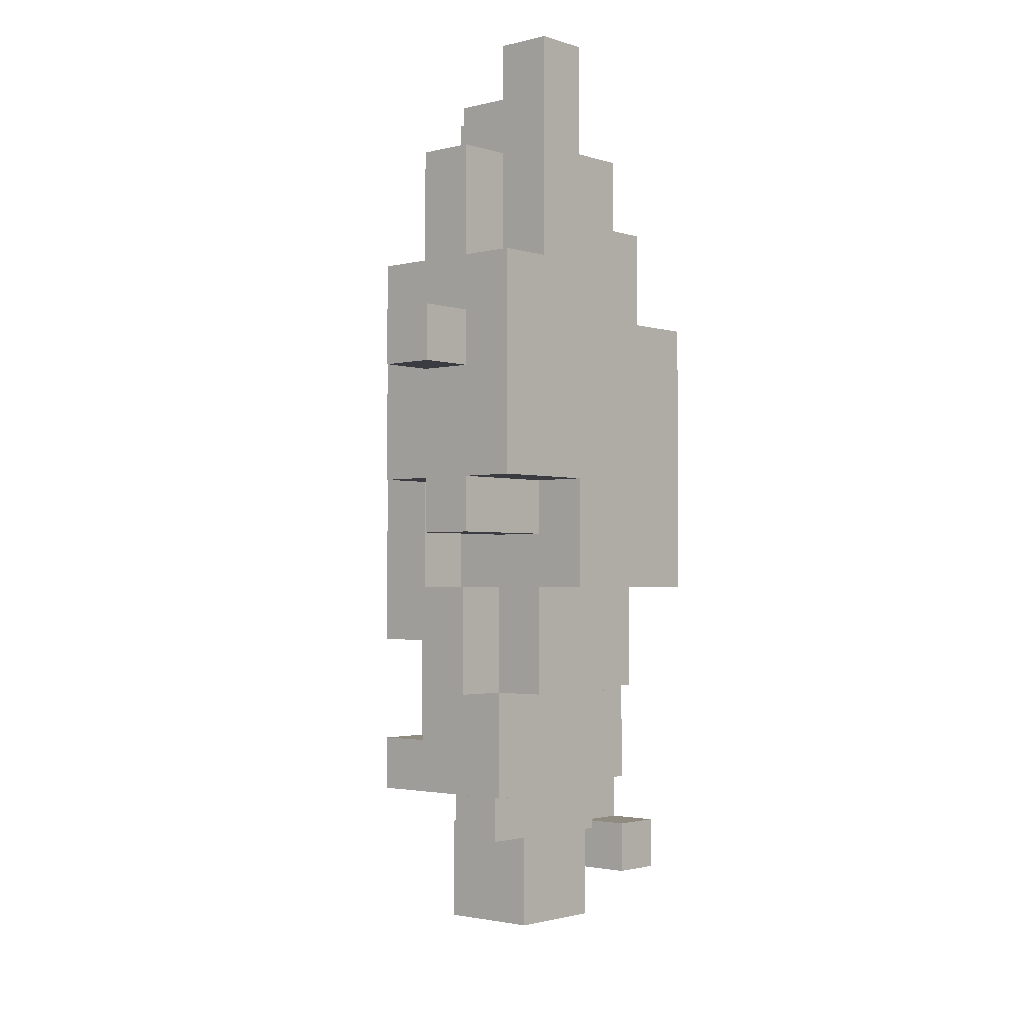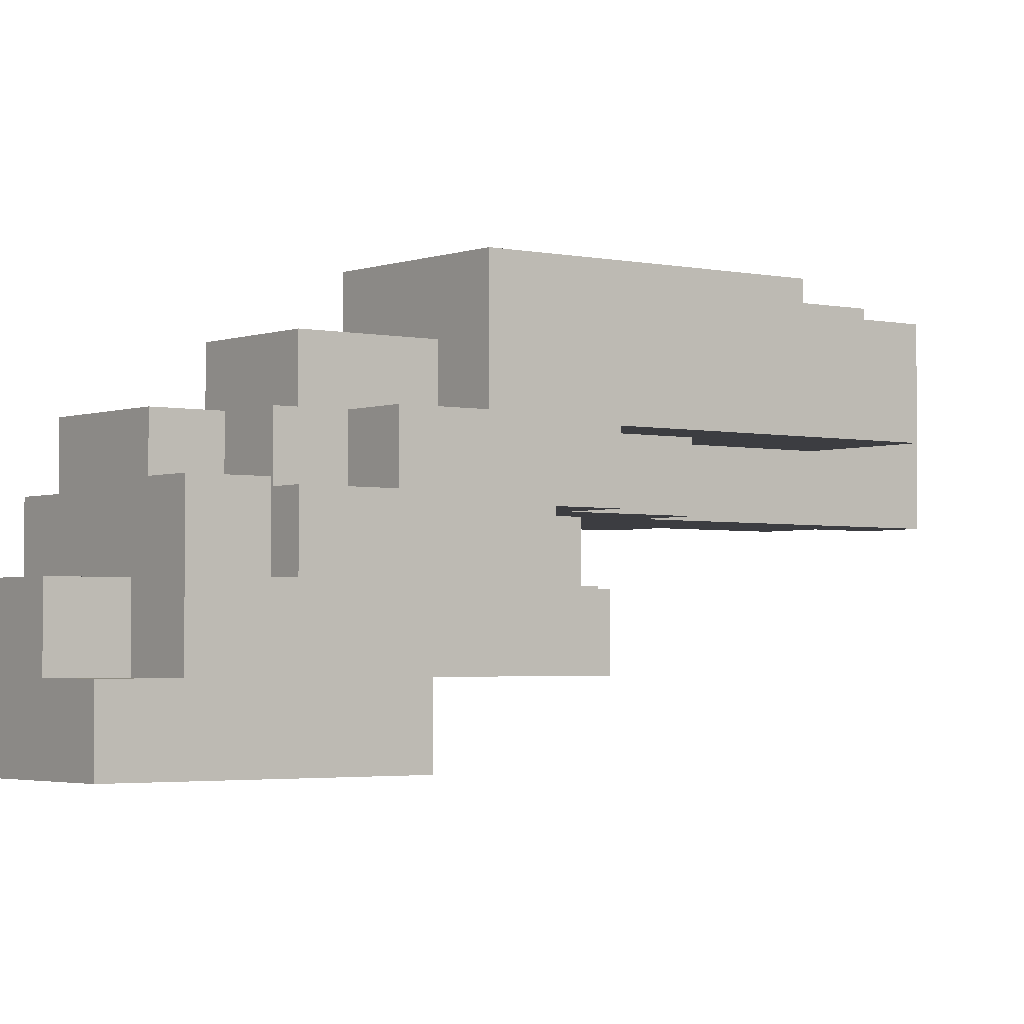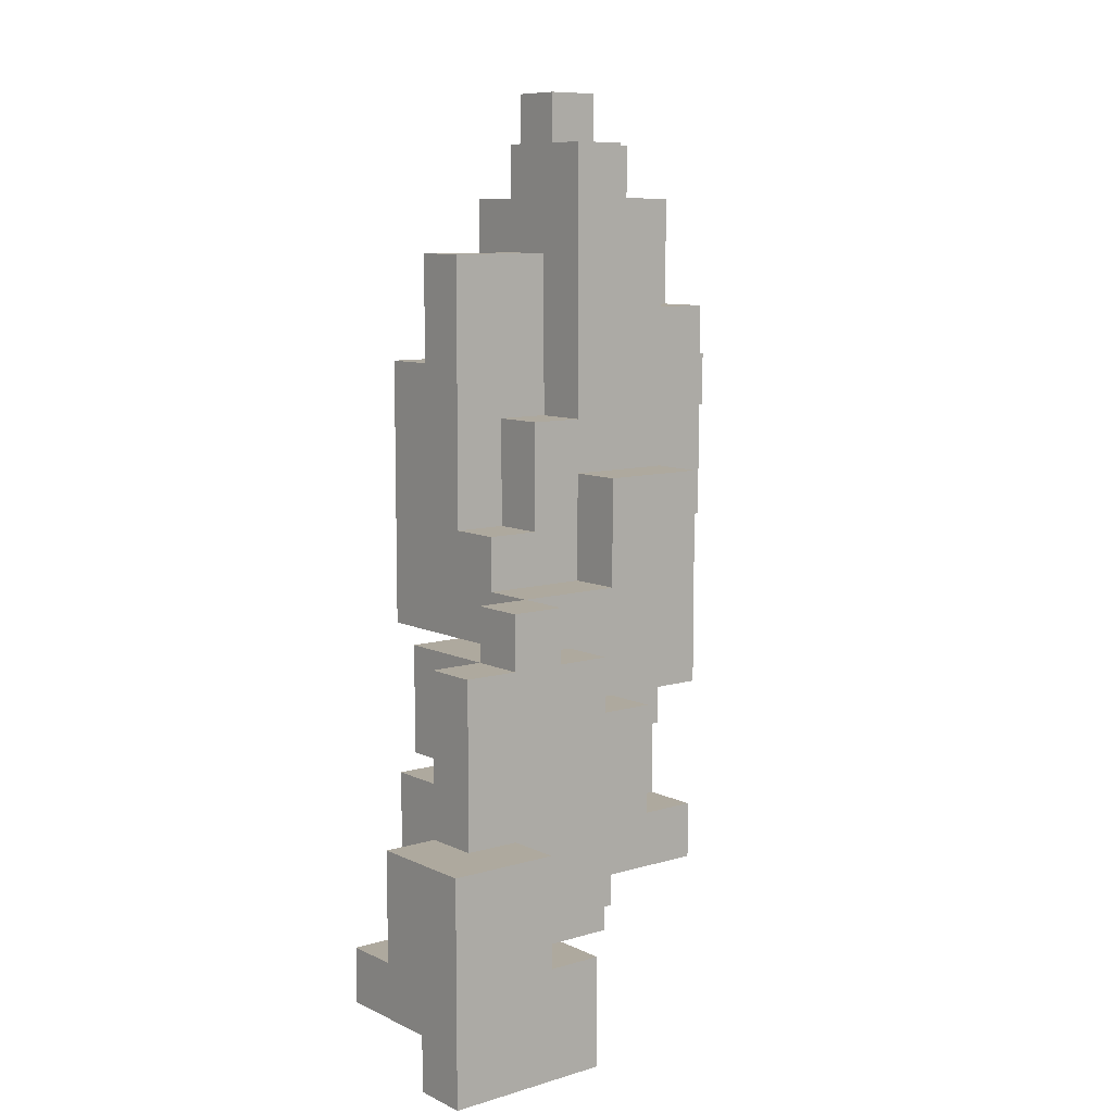
<metadata>
{"format":"obj","ext":"obj","renderer":"f3d","projection":"perspective","resolution":1024,"background":"white","views":[{"elev":-2.2,"azim":131.6,"up":"+Z"},{"elev":-2.7,"azim":-127.7,"up":"+Y"},{"elev":9.0,"azim":-38.6,"up":"+Z"}]}
</metadata>
<code>
o
v 0.4 0.1 0.2
v 0.4 0.1 0.1
v 0.4 0.2 0.2
v 0.4 0.2 0.1
v 0.3 0 0.3
v 0.3 0 -0.1
v 0.3 0.1 0.5
v 0.3 0.1 0.3
v 0.3 0.1 0.2
v 0.3 0.1 0.1
v 0.3 0.1 -0.1
v 0.3 0.1 -0.2
v 0.3 0.2 0.5
v 0.3 0.2 0.3
v 0.3 0.2 0.2
v 0.3 0.2 0.1
v 0.3 0.2 -0.1
v 0.3 0.2 -0.2
v 0.3 0.3 0.3
v 0.3 0.3 -0.1
v 0.2 -0.1 0
v 0.2 -0.1 -0.4
v 0.2 0 0.5
v 0.2 0 0.3
v 0.2 0 0
v 0.2 0 -0.1
v 0.2 0 -0.3
v 0.2 0 -0.4
v 0.2 0 -0.5
v 0.2 0.1 0.6
v 0.2 0.1 0.5
v 0.2 0.1 0.3
v 0.2 0.1 -0.3
v 0.2 0.1 -0.5
v 0.2 0.2 0.7
v 0.2 0.2 0.6
v 0.2 0.2 0.5
v 0.2 0.2 0.3
v 0.2 0.3 0.7
v 0.2 0.3 0.3
v 0.1 -0.2 -0.6
v 0.1 -0.2 -0.7
v 0.1 -0.1 -0.4
v 0.1 -0.1 -0.6
v 0.1 0 0.6
v 0.1 0 0.5
v 0.1 0 -0.1
v 0.1 0 -0.3
v 0.1 0 -0.4
v 0.1 0 -0.5
v 0.1 0.1 0.6
v 0.1 0.1 0.5
v 0.1 0.1 -0.1
v 0.1 0.1 -0.2
v 0.1 0.1 -0.3
v 0.1 0.1 -0.5
v 0.1 0.1 -0.7
v 0.1 0.2 -0.1
v 0.1 0.2 -0.2
v 0.1 0.2 -0.3
v 0.1 0.2 -0.5
v 0.1 0.3 -0.1
v 0.1 0.3 -0.3
v 0 -0.2 -0.4
v 0 -0.2 -0.6
v 0 -0.1 -0.4
v 0 -0.1 -0.6
v 0 -0.1 -0.7
v 0 -0.1 -0.8
v 0 0 -0.7
v 0 0 -0.8
v -0.1 -0.2 -0.3
v -0.1 -0.2 -0.4
v -0.1 -0.2 -0.7
v -0.1 -0.2 -0.8
v -0.1 -0.1 -0.3
v -0.1 -0.1 -0.4
v -0.1 -0.1 -0.7
v -0.1 -0.1 -0.8
v -0.2 -0.3 -0.8
v -0.2 -0.3 -1
v -0.2 -0.2 -0.2
v -0.2 -0.2 -0.3
v -0.2 -0.2 -0.8
v -0.2 -0.1 -0.2
v -0.2 -0.1 -0.3
v -0.2 -0.1 -0.8
v -0.2 -0.1 -1
v -0.3 -0.3 -0.6
v -0.3 -0.3 -0.8
v -0.3 -0.2 -0.6
v -0.3 -0.2 -0.8
v -0.4 -0.1 -0.8
v -0.4 -0.1 -0.9
v -0.4 0 -0.8
v -0.4 0 -0.9
v 0.1 0.2 0.7
v 0.1 0.2 0.6
v 0.1 0.2 0.5
v 0.1 0.3 0.7
v 0.1 0.3 0.5
v 0 -0.1 0
v 0 -0.1 -0.2
v 0 0 0.6
v 0 0 0.1
v 0 0 0
v 0 0 -0.2
v 0 0.1 0.4
v 0 0.1 0.1
v 0 0.2 0.6
v 0 0.2 0.5
v 0 0.2 0.4
v 0 0.2 0.2
v 0 0.3 0.5
v 0 0.3 0.2
v -0.1 0 0.1
v -0.1 0 -0.1
v -0.1 0 -0.6
v -0.1 0 -0.7
v -0.1 0.1 0.1
v -0.1 0.1 -0.1
v -0.1 0.1 -0.3
v -0.1 0.1 -0.5
v -0.1 0.1 -0.6
v -0.1 0.1 -0.7
v -0.1 0.2 -0.3
v -0.1 0.2 -0.5
v -0.2 -0.1 -0.2
v -0.2 -0.1 -0.3
v -0.2 0 -0.1
v -0.2 0 -0.2
v -0.2 0 -0.5
v -0.2 0 -0.6
v -0.2 0.1 0.4
v -0.2 0.1 -0.1
v -0.2 0.1 -0.3
v -0.2 0.1 -0.5
v -0.2 0.1 -0.6
v -0.2 0.2 0.4
v -0.2 0.2 0.2
v -0.2 0.3 0.2
v -0.2 0.3 -0.3
v -0.3 -0.2 -0.2
v -0.3 -0.2 -0.3
v -0.3 -0.1 -0.2
v -0.3 -0.1 -0.3
v -0.3 -0.1 -0.5
v -0.3 -0.1 -0.7
v -0.3 -0.1 -0.8
v -0.3 0 -0.5
v -0.3 0 -0.7
v -0.3 0 -0.8
v -0.3 0.1 -0.3
v -0.3 0.1 -0.5
v -0.4 -0.2 -0.3
v -0.4 -0.2 -0.6
v -0.4 -0.2 -0.9
v -0.4 -0.2 -1
v -0.4 -0.1 -0.3
v -0.4 -0.1 -0.5
v -0.4 -0.1 -0.6
v -0.4 -0.1 -0.7
v -0.4 -0.1 -0.9
v -0.4 -0.1 -1
v -0.4 0 -0.5
v -0.4 0 -0.7
v -0.5 -0.3 -0.6
v -0.5 -0.3 -1
v -0.5 -0.2 -0.9
v -0.5 -0.2 -1
v -0.5 -0.1 -0.6
v -0.5 -0.1 -0.8
v -0.5 0 -0.8
v -0.5 0 -0.9
v 0.2 0.2 0.7
v 0.2 0.3 0.7
v 0.1 0.2 0.7
v 0.1 0.3 0.7
v 0.2 0.1 0.6
v 0.2 0.2 0.6
v 0.1 0 0.6
v 0.1 0.1 0.6
v 0.1 0.2 0.6
v 0 0 0.6
v 0 0.2 0.6
v 0.3 0.1 0.5
v 0.3 0.2 0.5
v 0.2 0 0.5
v 0.2 0.1 0.5
v 0.2 0.2 0.5
v 0.1 0 0.5
v 0.1 0.1 0.5
v 0.1 0.2 0.5
v 0.1 0.3 0.5
v 0 0.2 0.5
v 0 0.3 0.5
v 0 0.1 0.4
v 0 0.2 0.4
v -0.2 0.1 0.4
v -0.2 0.2 0.4
v 0.3 0 0.3
v 0.3 0.1 0.3
v 0.3 0.2 0.3
v 0.3 0.3 0.3
v 0.2 0 0.3
v 0.2 0.1 0.3
v 0.2 0.2 0.3
v 0.2 0.3 0.3
v 0.4 0.1 0.2
v 0.4 0.2 0.2
v 0.3 0.1 0.2
v 0.3 0.2 0.2
v 0 0.2 0.2
v 0 0.3 0.2
v -0.2 0.2 0.2
v -0.2 0.3 0.2
v 0 0 0.1
v 0 0.1 0.1
v -0.1 0 0.1
v -0.1 0.1 0.1
v 0.2 -0.1 0
v 0.2 0 0
v 0 -0.1 0
v 0 0 0
v -0.1 0 -0.1
v -0.1 0.1 -0.1
v -0.2 0 -0.1
v -0.2 0.1 -0.1
v 0 -0.1 -0.2
v 0 0 -0.2
v -0.2 -0.2 -0.2
v -0.2 -0.1 -0.2
v -0.2 0 -0.2
v -0.3 -0.2 -0.2
v -0.3 -0.1 -0.2
v 0.2 0 -0.3
v 0.2 0.1 -0.3
v 0.1 0 -0.3
v 0.1 0.1 -0.3
v -0.1 -0.2 -0.3
v -0.1 -0.1 -0.3
v -0.2 -0.2 -0.3
v -0.2 -0.1 -0.3
v -0.2 0.1 -0.3
v -0.3 -0.2 -0.3
v -0.3 -0.1 -0.3
v -0.3 0.1 -0.3
v -0.4 -0.2 -0.3
v -0.4 -0.1 -0.3
v 0 -0.2 -0.4
v 0 -0.1 -0.4
v -0.1 -0.2 -0.4
v -0.1 -0.1 -0.4
v -0.3 -0.1 -0.5
v -0.3 0 -0.5
v -0.4 -0.1 -0.5
v -0.4 0 -0.5
v 0.1 -0.2 -0.6
v 0.1 -0.1 -0.6
v 0 -0.2 -0.6
v 0 -0.1 -0.6
v -0.3 -0.3 -0.6
v -0.3 -0.2 -0.6
v -0.4 -0.2 -0.6
v -0.4 -0.1 -0.6
v -0.5 -0.3 -0.6
v -0.5 -0.1 -0.6
v -0.2 -0.3 -0.8
v -0.2 -0.2 -0.8
v -0.3 -0.3 -0.8
v -0.3 -0.2 -0.8
v -0.4 -0.1 -0.8
v -0.4 0 -0.8
v -0.5 -0.1 -0.8
v -0.5 0 -0.8
v 0.4 0.1 0.1
v 0.4 0.2 0.1
v 0.3 0.1 0.1
v 0.3 0.2 0.1
v 0.3 0 -0.1
v 0.3 0.1 -0.1
v 0.3 0.2 -0.1
v 0.3 0.3 -0.1
v 0.2 0 -0.1
v 0.1 0 -0.1
v 0.1 0.1 -0.1
v 0.1 0.2 -0.1
v 0.1 0.3 -0.1
v 0.3 0.1 -0.2
v 0.3 0.2 -0.2
v 0.1 0.1 -0.2
v 0.1 0.2 -0.2
v 0.1 0.2 -0.3
v 0.1 0.3 -0.3
v -0.1 0.1 -0.3
v -0.1 0.2 -0.3
v -0.2 0.1 -0.3
v -0.2 0.3 -0.3
v 0.2 -0.1 -0.4
v 0.2 0 -0.4
v 0.1 -0.1 -0.4
v 0.1 0 -0.4
v 0.2 0 -0.5
v 0.2 0.1 -0.5
v 0.1 0 -0.5
v 0.1 0.1 -0.5
v 0.1 0.2 -0.5
v -0.1 0.1 -0.5
v -0.1 0.2 -0.5
v -0.2 0 -0.5
v -0.2 0.1 -0.5
v -0.3 0 -0.5
v -0.3 0.1 -0.5
v -0.1 0 -0.6
v -0.1 0.1 -0.6
v -0.2 0 -0.6
v -0.2 0.1 -0.6
v 0.1 -0.2 -0.7
v 0.1 0.1 -0.7
v 0 -0.1 -0.7
v 0 0 -0.7
v -0.1 -0.2 -0.7
v -0.1 -0.1 -0.7
v -0.1 0 -0.7
v -0.1 0.1 -0.7
v -0.3 -0.1 -0.7
v -0.3 0 -0.7
v -0.4 -0.1 -0.7
v -0.4 0 -0.7
v 0 -0.1 -0.8
v 0 0 -0.8
v -0.1 -0.2 -0.8
v -0.1 -0.1 -0.8
v -0.2 -0.2 -0.8
v -0.2 -0.1 -0.8
v -0.3 -0.1 -0.8
v -0.3 0 -0.8
v -0.4 -0.2 -0.9
v -0.4 -0.1 -0.9
v -0.4 0 -0.9
v -0.5 -0.2 -0.9
v -0.5 0 -0.9
v -0.2 -0.3 -1
v -0.2 -0.1 -1
v -0.4 -0.2 -1
v -0.4 -0.1 -1
v -0.5 -0.3 -1
v -0.5 -0.2 -1
v -0.3 -0.3 -0.6
v -0.5 -0.3 -0.6
v -0.2 -0.3 -0.8
v -0.3 -0.3 -0.8
v -0.2 -0.3 -1
v -0.5 -0.3 -1
v -0.2 -0.2 -0.2
v -0.3 -0.2 -0.2
v -0.1 -0.2 -0.3
v -0.2 -0.2 -0.3
v -0.3 -0.2 -0.3
v -0.4 -0.2 -0.3
v 0 -0.2 -0.4
v -0.1 -0.2 -0.4
v 0.1 -0.2 -0.6
v 0 -0.2 -0.6
v -0.3 -0.2 -0.6
v -0.4 -0.2 -0.6
v 0.1 -0.2 -0.7
v -0.1 -0.2 -0.7
v -0.1 -0.2 -0.8
v -0.2 -0.2 -0.8
v -0.3 -0.2 -0.8
v 0.2 -0.1 0
v 0 -0.1 0
v 0 -0.1 -0.2
v -0.2 -0.1 -0.2
v -0.1 -0.1 -0.3
v -0.2 -0.1 -0.3
v 0.2 -0.1 -0.4
v 0.1 -0.1 -0.4
v 0 -0.1 -0.4
v -0.1 -0.1 -0.4
v 0.1 -0.1 -0.6
v 0 -0.1 -0.6
v 0 -0.1 -0.7
v -0.1 -0.1 -0.7
v 0 -0.1 -0.8
v -0.1 -0.1 -0.8
v 0.1 0 0.6
v 0 0 0.6
v 0.2 0 0.5
v 0.1 0 0.5
v 0.3 0 0.3
v 0.2 0 0.3
v 0 0 0.1
v -0.1 0 0.1
v 0.2 0 0
v 0 0 0
v 0.3 0 -0.1
v 0.2 0 -0.1
v -0.1 0 -0.1
v -0.2 0 -0.1
v 0 0 -0.2
v -0.2 0 -0.2
v 0.2 0 -0.4
v 0.1 0 -0.4
v 0.2 0 -0.5
v 0.1 0 -0.5
v 0.2 0.1 0.6
v 0.1 0.1 0.6
v 0.3 0.1 0.5
v 0.2 0.1 0.5
v 0.1 0.1 0.5
v 0 0.1 0.4
v -0.2 0.1 0.4
v 0.3 0.1 0.3
v 0.2 0.1 0.3
v 0.4 0.1 0.2
v 0.3 0.1 0.2
v 0.4 0.1 0.1
v 0.3 0.1 0.1
v 0 0.1 0.1
v -0.1 0.1 0.1
v 0.3 0.1 -0.1
v 0.1 0.1 -0.1
v -0.1 0.1 -0.1
v -0.2 0.1 -0.1
v 0.3 0.1 -0.2
v 0.1 0.1 -0.2
v 0.2 0.2 0.7
v 0.1 0.2 0.7
v 0.2 0.2 0.6
v 0.1 0.2 0.6
v -0.4 -0.2 -0.9
v -0.5 -0.2 -0.9
v -0.4 -0.2 -1
v -0.5 -0.2 -1
v -0.2 -0.1 -0.2
v -0.3 -0.1 -0.2
v -0.2 -0.1 -0.3
v -0.3 -0.1 -0.3
v -0.4 -0.1 -0.3
v -0.3 -0.1 -0.5
v -0.4 -0.1 -0.5
v -0.4 -0.1 -0.6
v -0.5 -0.1 -0.6
v -0.3 -0.1 -0.7
v -0.4 -0.1 -0.7
v -0.2 -0.1 -0.8
v -0.3 -0.1 -0.8
v -0.4 -0.1 -0.8
v -0.5 -0.1 -0.8
v -0.4 -0.1 -0.9
v -0.2 -0.1 -1
v -0.4 -0.1 -1
v 0.2 0 -0.1
v 0.1 0 -0.1
v 0.2 0 -0.3
v 0.1 0 -0.3
v -0.2 0 -0.5
v -0.3 0 -0.5
v -0.4 0 -0.5
v -0.1 0 -0.6
v -0.2 0 -0.6
v 0 0 -0.7
v -0.1 0 -0.7
v -0.3 0 -0.7
v -0.4 0 -0.7
v 0 0 -0.8
v -0.3 0 -0.8
v -0.4 0 -0.8
v -0.5 0 -0.8
v -0.4 0 -0.9
v -0.5 0 -0.9
v 0.2 0.1 -0.3
v 0.1 0.1 -0.3
v -0.1 0.1 -0.3
v -0.2 0.1 -0.3
v -0.3 0.1 -0.3
v 0.2 0.1 -0.5
v 0.1 0.1 -0.5
v -0.1 0.1 -0.5
v -0.2 0.1 -0.5
v -0.3 0.1 -0.5
v -0.1 0.1 -0.6
v -0.2 0.1 -0.6
v 0.1 0.1 -0.7
v -0.1 0.1 -0.7
v 0.1 0.2 0.6
v 0 0.2 0.6
v 0.3 0.2 0.5
v 0.2 0.2 0.5
v 0.1 0.2 0.5
v 0 0.2 0.5
v 0 0.2 0.4
v -0.2 0.2 0.4
v 0.3 0.2 0.3
v 0.2 0.2 0.3
v 0.4 0.2 0.2
v 0.3 0.2 0.2
v 0 0.2 0.2
v -0.2 0.2 0.2
v 0.4 0.2 0.1
v 0.3 0.2 0.1
v 0.3 0.2 -0.1
v 0.1 0.2 -0.1
v 0.3 0.2 -0.2
v 0.1 0.2 -0.2
v 0.1 0.2 -0.3
v -0.1 0.2 -0.3
v 0.1 0.2 -0.5
v -0.1 0.2 -0.5
v 0.2 0.3 0.7
v 0.1 0.3 0.7
v 0.1 0.3 0.5
v 0 0.3 0.5
v 0.3 0.3 0.3
v 0.2 0.3 0.3
v 0 0.3 0.2
v -0.2 0.3 0.2
v 0.3 0.3 -0.1
v 0.1 0.3 -0.1
v 0.1 0.3 -0.3
v -0.2 0.3 -0.3
f 1 2 3
f 3 2 4
f 5 6 8
f 8 6 9
f 9 6 10
f 10 6 11
f 7 8 13
f 8 9 13
f 13 9 14
f 14 9 15
f 11 12 16
f 10 11 16
f 16 12 17
f 17 12 18
f 14 15 19
f 16 17 19
f 15 16 19
f 19 17 20
f 21 22 25
f 25 22 26
f 26 22 27
f 27 22 28
f 23 24 31
f 31 24 32
f 27 28 33
f 28 29 33
f 33 29 34
f 30 31 36
f 36 31 37
f 35 36 39
f 37 38 39
f 36 37 39
f 39 38 40
f 41 42 44
f 43 44 49
f 49 44 50
f 45 46 51
f 51 46 52
f 47 48 53
f 53 48 54
f 54 48 55
f 50 44 56
f 44 42 57
f 56 44 57
f 55 56 59
f 54 55 59
f 59 56 60
f 60 56 61
f 58 59 62
f 59 60 62
f 62 60 63
f 64 65 66
f 66 65 67
f 68 69 70
f 70 69 71
f 72 73 76
f 76 73 77
f 74 75 78
f 78 75 79
f 80 81 84
f 82 83 85
f 85 83 86
f 84 81 87
f 87 81 88
f 89 90 91
f 91 90 92
f 93 94 95
f 95 94 96
f 100 98 97
f 100 99 98
f 101 99 100
f 106 103 102
f 107 103 106
f 108 105 104
f 109 105 108
f 110 108 104
f 111 108 110
f 112 108 111
f 114 113 112
f 114 112 111
f 115 113 114
f 120 117 116
f 121 117 120
f 124 119 118
f 125 119 124
f 126 123 122
f 127 123 126
f 131 129 128
f 135 131 130
f 136 129 131
f 136 131 135
f 137 133 132
f 138 133 137
f 139 135 134
f 139 136 135
f 140 136 139
f 141 136 140
f 142 136 141
f 145 144 143
f 146 144 145
f 150 147 146
f 151 149 148
f 152 149 151
f 153 150 146
f 154 150 153
f 159 156 155
f 160 156 159
f 161 156 160
f 163 158 157
f 164 158 163
f 165 162 161
f 165 161 160
f 166 162 165
f 169 168 167
f 170 168 169
f 171 169 167
f 172 169 171
f 173 169 172
f 174 169 173
f 175 176 177
f 177 176 178
f 179 180 182
f 182 180 183
f 181 182 184
f 182 183 184
f 184 183 185
f 186 187 189
f 189 187 190
f 188 189 191
f 191 189 192
f 193 194 195
f 195 194 196
f 197 198 199
f 199 198 200
f 201 202 205
f 205 202 206
f 203 204 207
f 207 204 208
f 209 210 211
f 211 210 212
f 213 214 215
f 215 214 216
f 217 218 219
f 219 218 220
f 221 222 223
f 223 222 224
f 225 226 227
f 227 226 228
f 229 230 232
f 232 230 233
f 231 232 234
f 234 232 235
f 236 237 238
f 238 237 239
f 240 241 242
f 242 241 243
f 243 244 246
f 246 244 247
f 245 246 248
f 248 246 249
f 250 251 252
f 252 251 253
f 254 255 256
f 256 255 257
f 258 259 260
f 260 259 261
f 262 263 264
f 262 264 266
f 264 265 266
f 266 265 267
f 268 269 270
f 270 269 271
f 272 273 274
f 274 273 275
f 278 277 276
f 279 277 278
f 284 281 280
f 285 281 284
f 286 281 285
f 287 283 282
f 288 283 287
f 291 290 289
f 292 290 291
f 296 294 293
f 297 296 295
f 298 294 296
f 298 296 297
f 301 300 299
f 302 300 301
f 305 304 303
f 306 304 305
f 308 307 306
f 309 307 308
f 312 311 310
f 313 311 312
f 316 315 314
f 317 315 316
f 320 319 318
f 321 319 320
f 322 320 318
f 323 320 322
f 324 319 321
f 325 319 324
f 328 327 326
f 329 327 328
f 333 331 330
f 334 333 332
f 335 331 333
f 335 333 334
f 336 331 335
f 337 331 336
f 341 339 338
f 341 340 339
f 342 340 341
f 345 344 343
f 346 344 345
f 347 345 343
f 348 345 347
f 349 350 352
f 351 352 353
f 352 350 354
f 353 352 354
f 355 356 358
f 358 356 359
f 357 358 362
f 359 360 362
f 358 359 362
f 361 362 364
f 362 360 365
f 364 362 365
f 365 360 366
f 363 364 367
f 364 365 367
f 367 365 368
f 368 365 369
f 369 365 370
f 370 365 371
f 372 373 374
f 374 375 376
f 376 375 377
f 372 374 378
f 374 376 378
f 378 376 379
f 379 376 380
f 380 376 381
f 379 380 382
f 382 380 383
f 384 385 386
f 386 385 387
f 388 389 391
f 390 391 393
f 391 389 394
f 392 393 394
f 393 391 394
f 392 394 396
f 394 395 396
f 396 395 397
f 392 396 398
f 398 396 399
f 397 395 400
f 400 401 402
f 397 400 402
f 402 401 403
f 404 405 406
f 406 405 407
f 408 409 411
f 411 409 412
f 410 411 415
f 415 411 416
f 417 418 419
f 419 418 420
f 413 414 421
f 421 414 422
f 422 414 425
f 425 414 426
f 423 424 427
f 427 424 428
f 429 430 431
f 431 430 432
f 435 434 433
f 436 434 435
f 439 438 437
f 440 438 439
f 442 441 440
f 443 441 442
f 447 445 444
f 449 447 446
f 450 445 447
f 450 447 449
f 451 445 450
f 452 449 448
f 452 450 449
f 453 452 448
f 454 452 453
f 457 456 455
f 458 456 457
f 463 460 459
f 463 461 460
f 465 463 462
f 466 461 463
f 466 463 465
f 467 461 466
f 468 465 464
f 468 466 465
f 469 466 468
f 472 471 470
f 473 471 472
f 479 475 474
f 480 475 479
f 481 478 477
f 481 477 476
f 482 478 481
f 483 478 482
f 484 481 480
f 484 482 481
f 485 482 484
f 486 484 480
f 487 484 486
f 492 489 488
f 493 489 492
f 496 491 490
f 497 491 496
f 500 495 494
f 501 495 500
f 502 499 498
f 503 499 502
f 506 505 504
f 507 505 506
f 510 509 508
f 511 509 510
f 514 513 512
f 517 514 512
f 517 515 514
f 518 515 517
f 518 517 516
f 520 518 516
f 520 519 518
f 521 519 520
f 522 519 521
f 523 519 522

</code>
